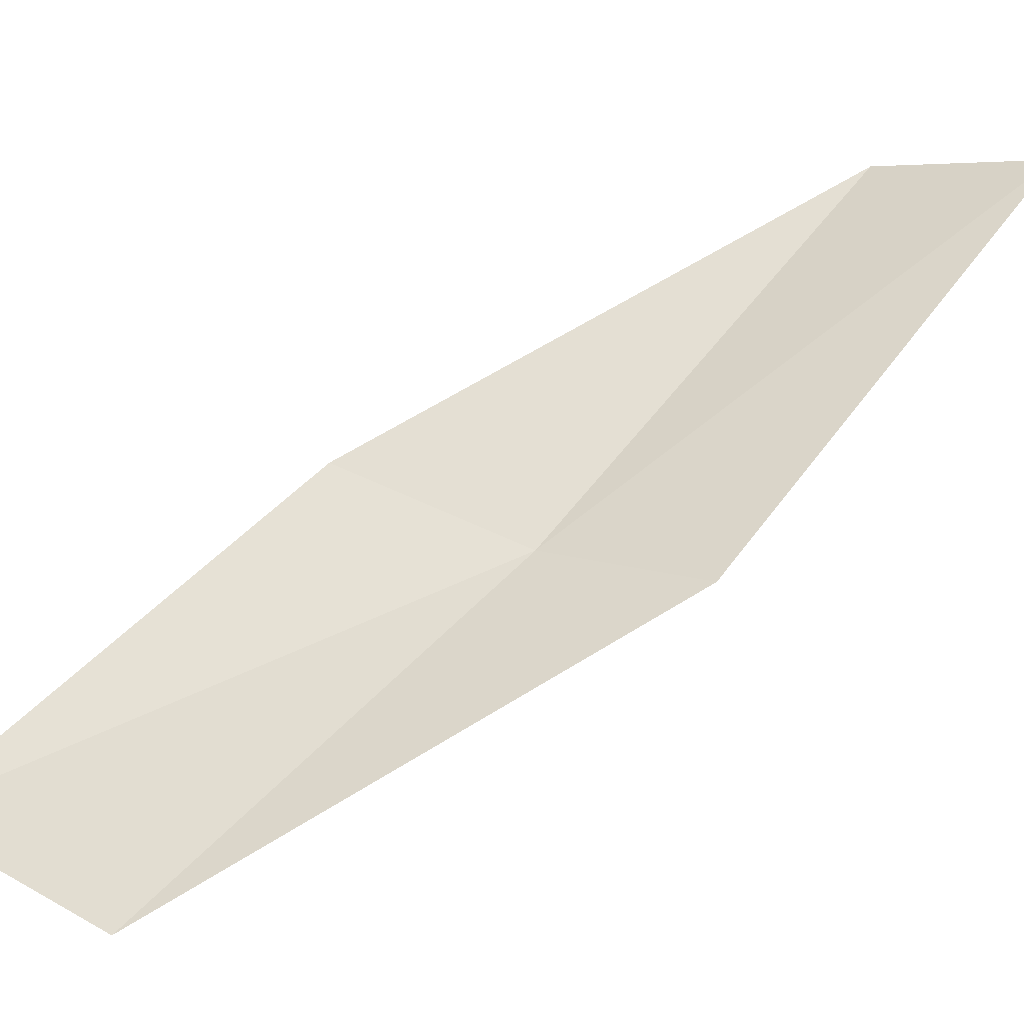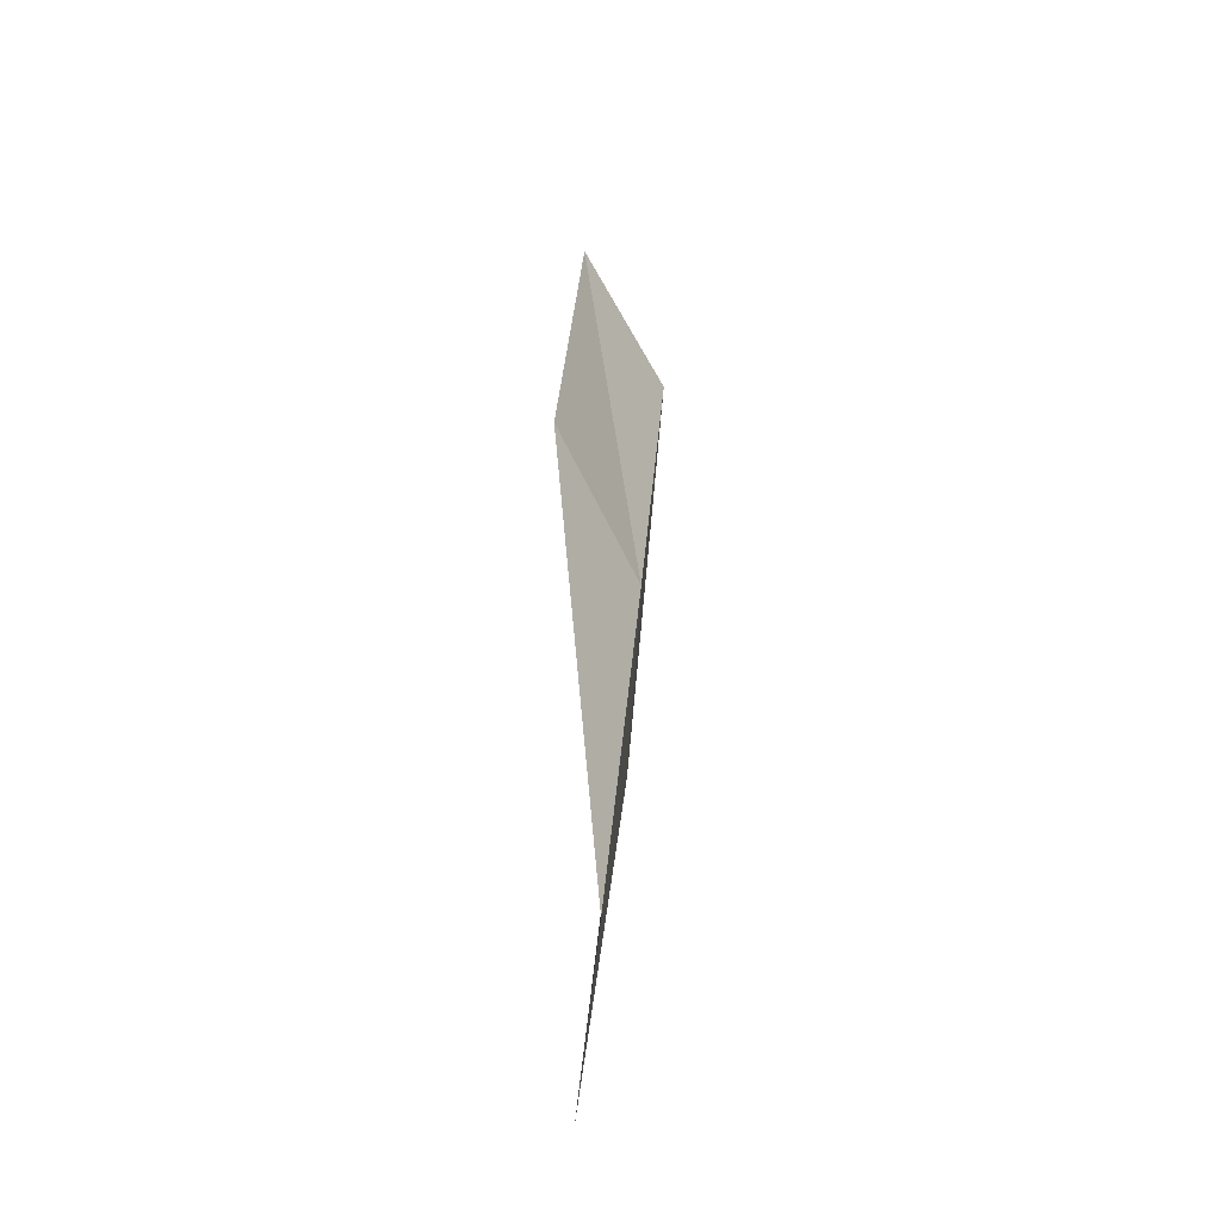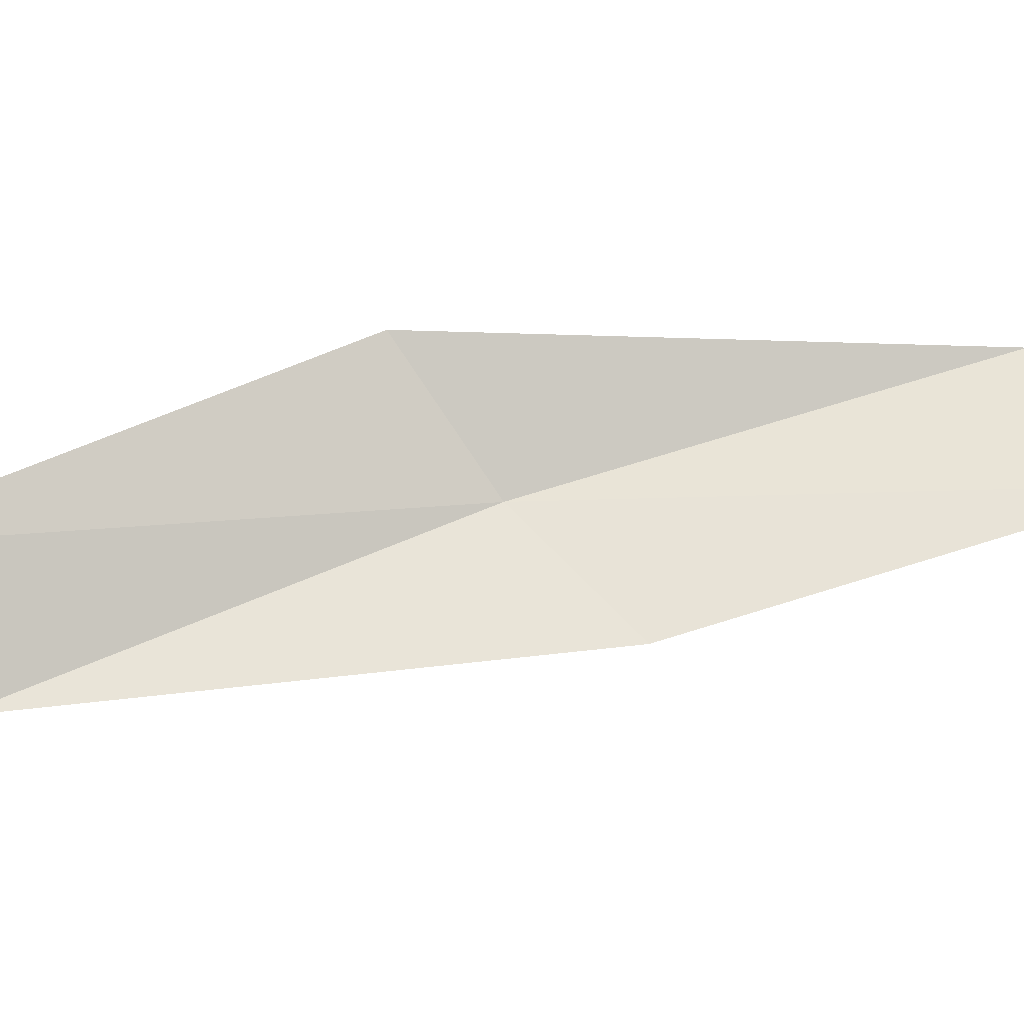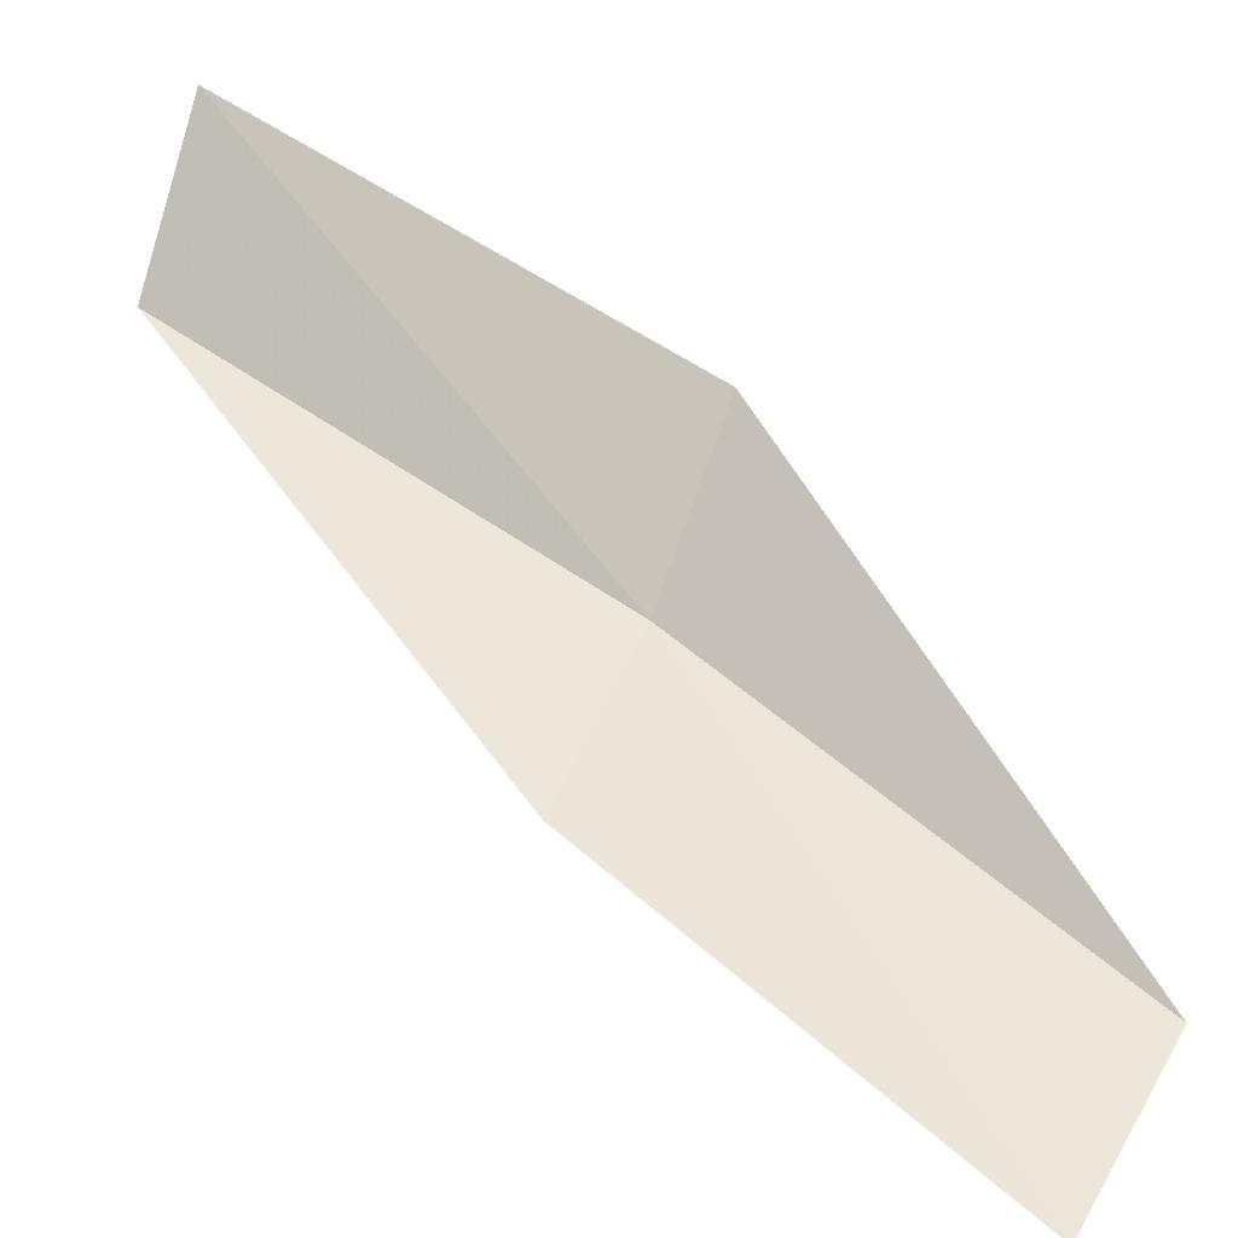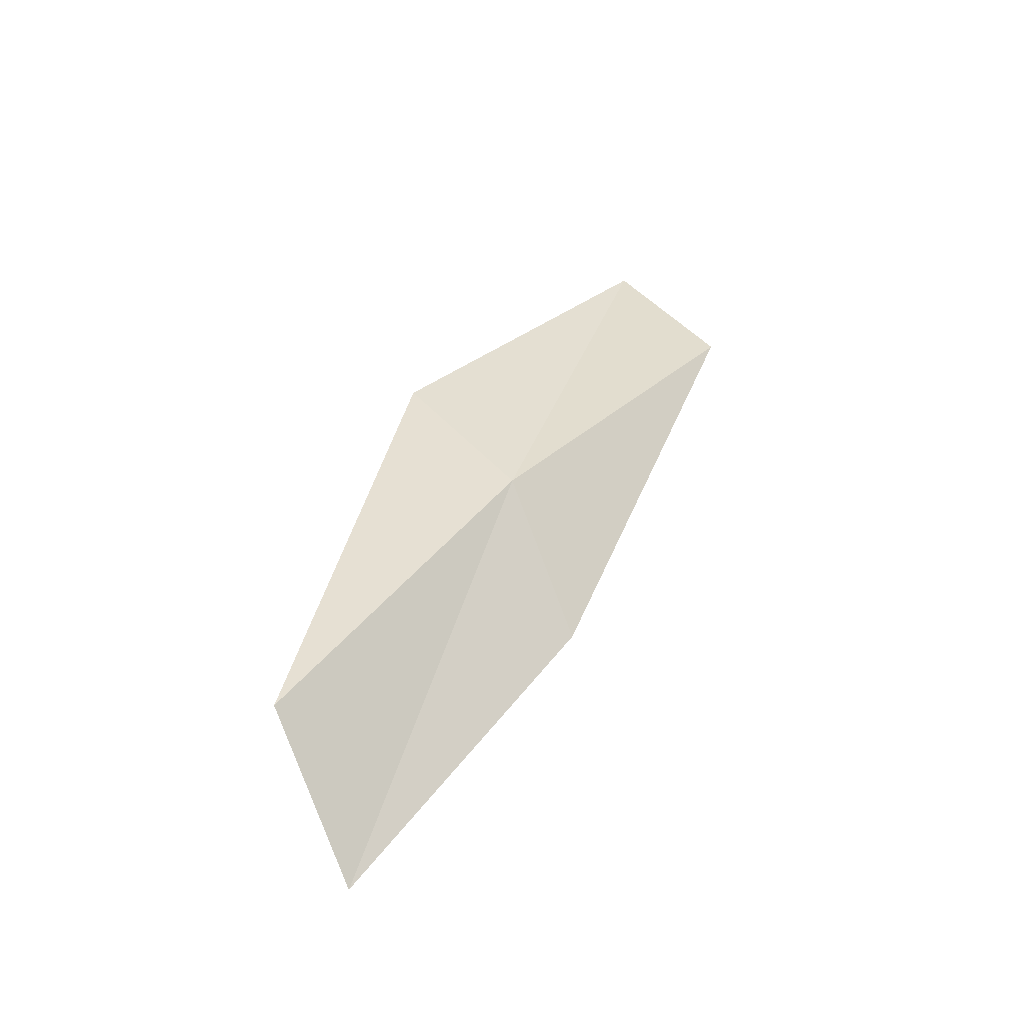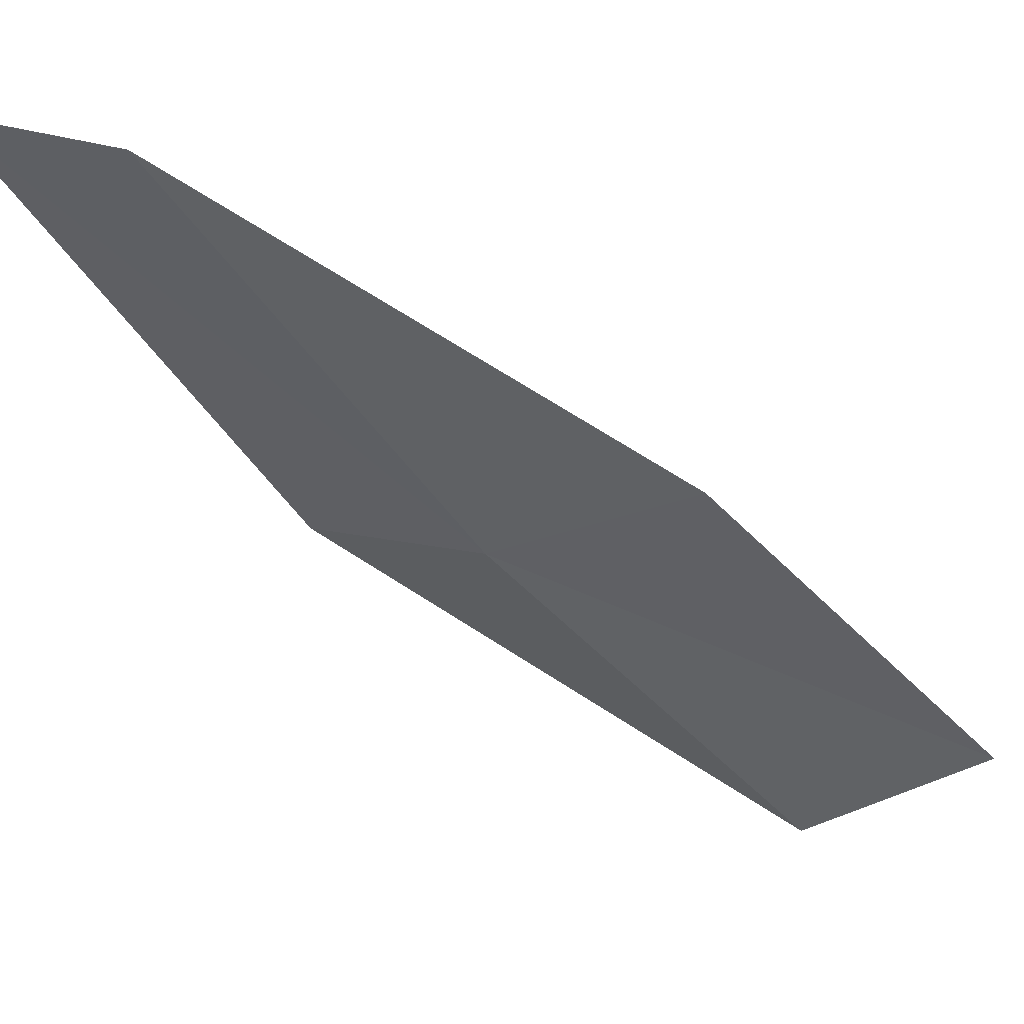
<metadata>
{"format":"obj","ext":"obj","renderer":"f3d","projection":"perspective","resolution":1024,"background":"white","views":[{"elev":66.2,"azim":80.1,"up":"+Z"},{"elev":-20.4,"azim":92.2,"up":"+Y"},{"elev":58.5,"azim":-71.7,"up":"+Z"},{"elev":55.1,"azim":-10.2,"up":"+Z"},{"elev":-35.8,"azim":140.0,"up":"+Y"},{"elev":-47.9,"azim":-106.7,"up":"+Z"}]}
</metadata>
<code>
v 7.956 12.28 0.1609
v 8.836 11.05 0.2444
v 8.464 10.58 0.329
v 7.63 11.77 0.2155
v 8.227 12.7 0.4129
v 6.916 13.44 0.102
v 7.138 13.88 0.3788
f 1 3 2
f 1 4 3
f 1 2 5
f 1 6 4
f 1 5 7
f 1 7 6

</code>
